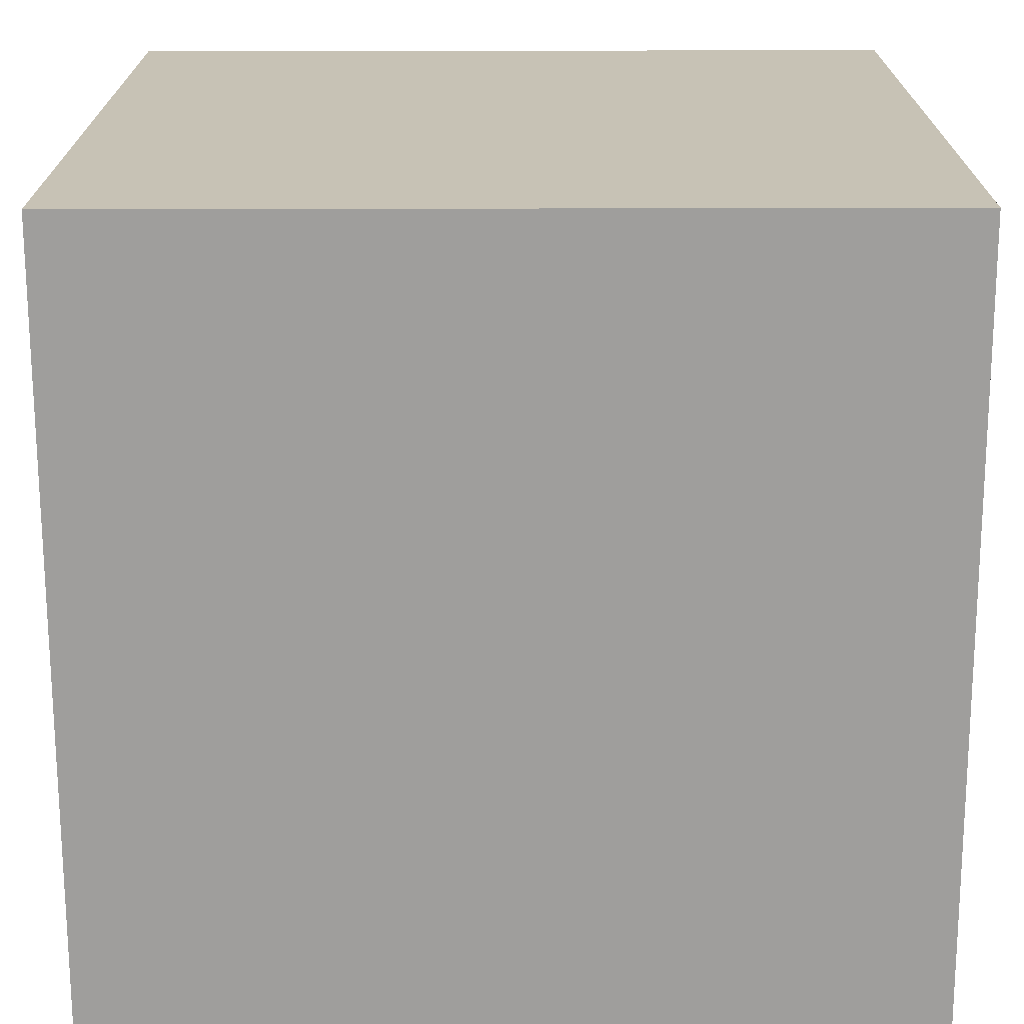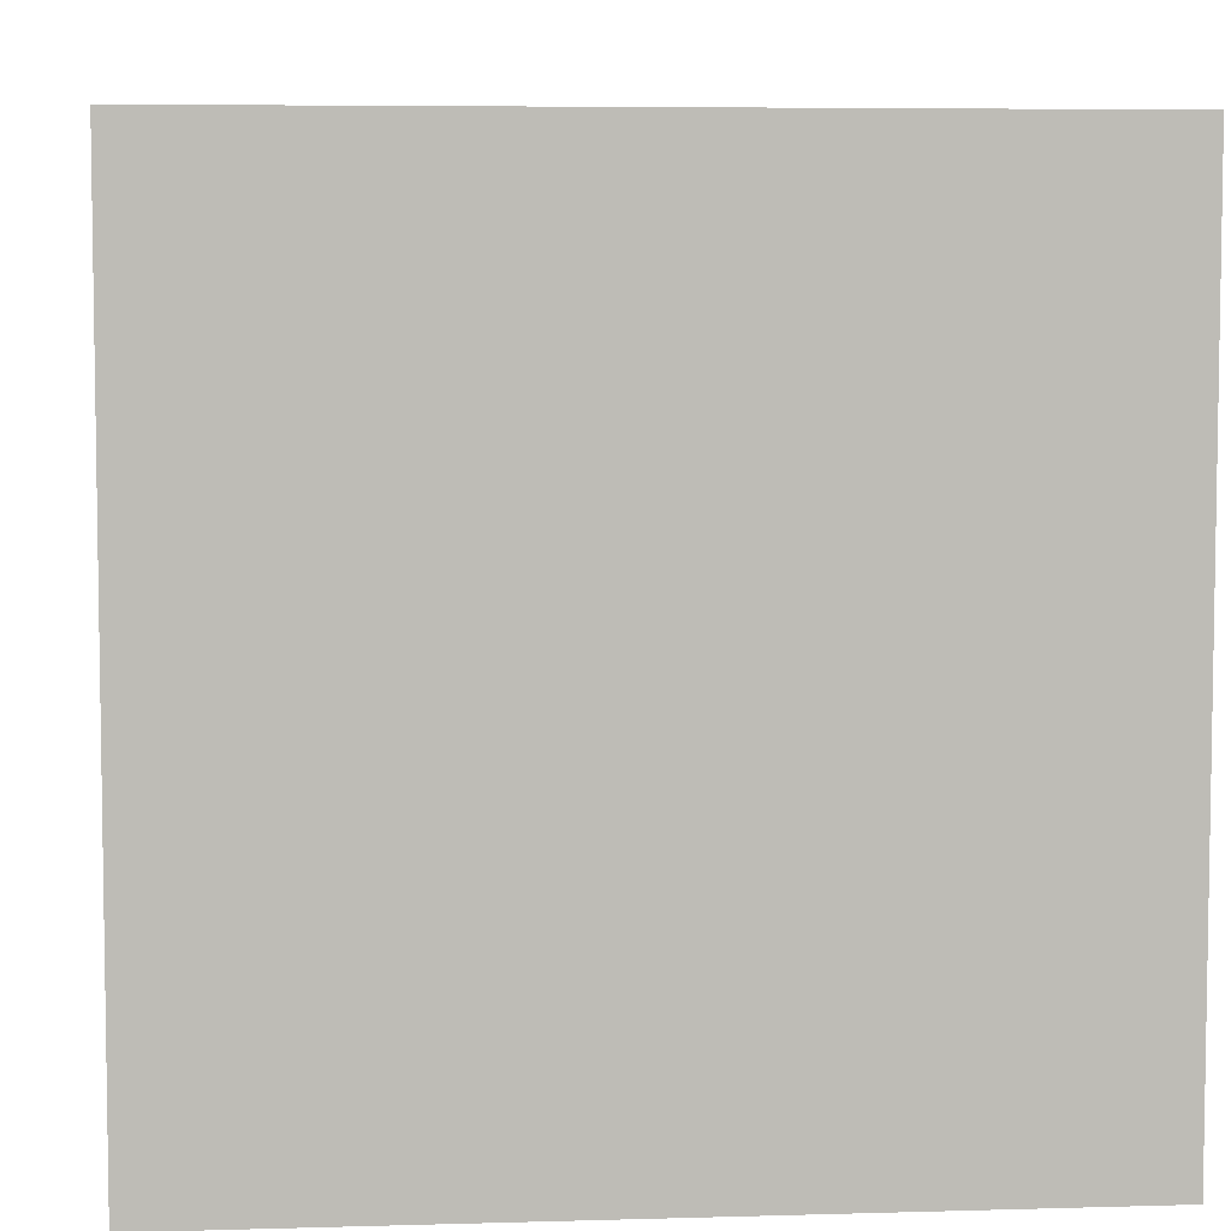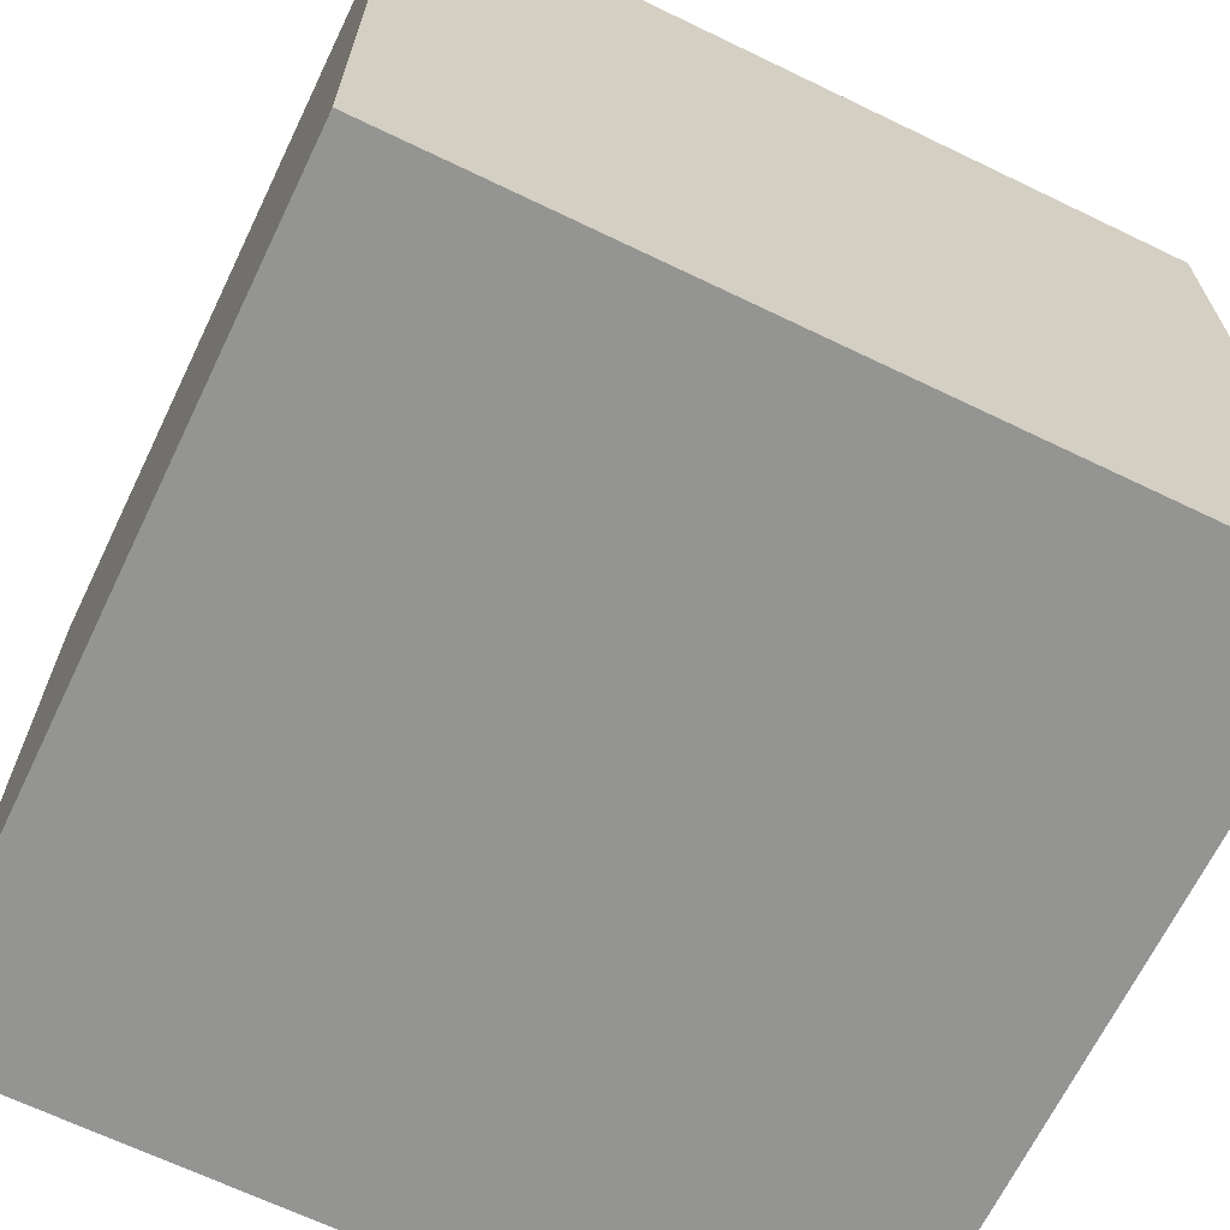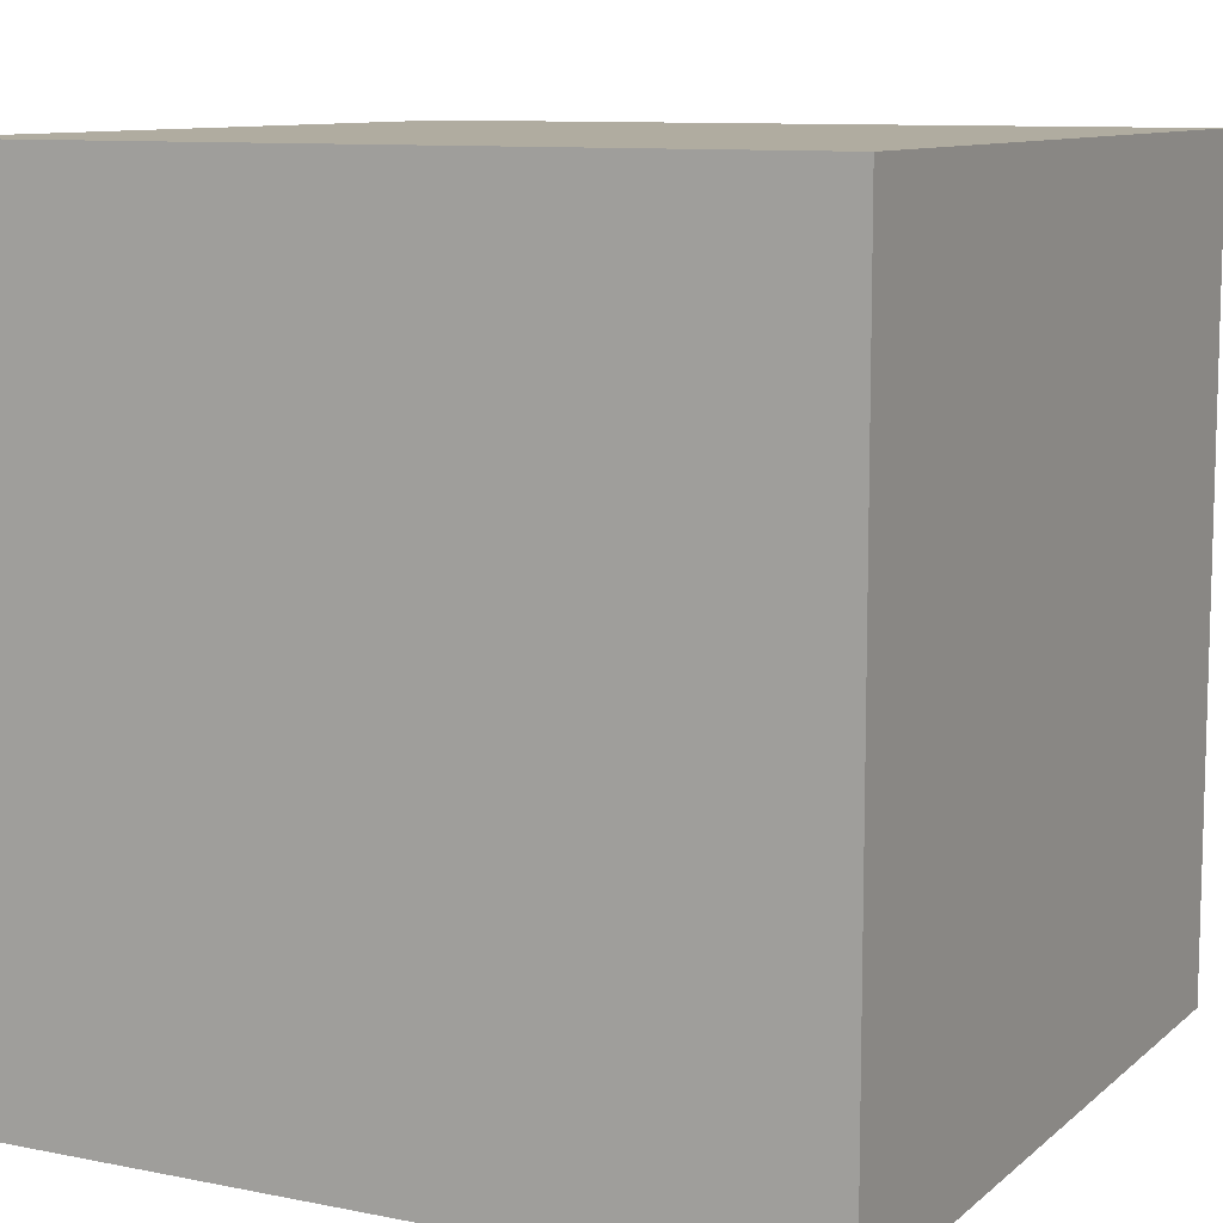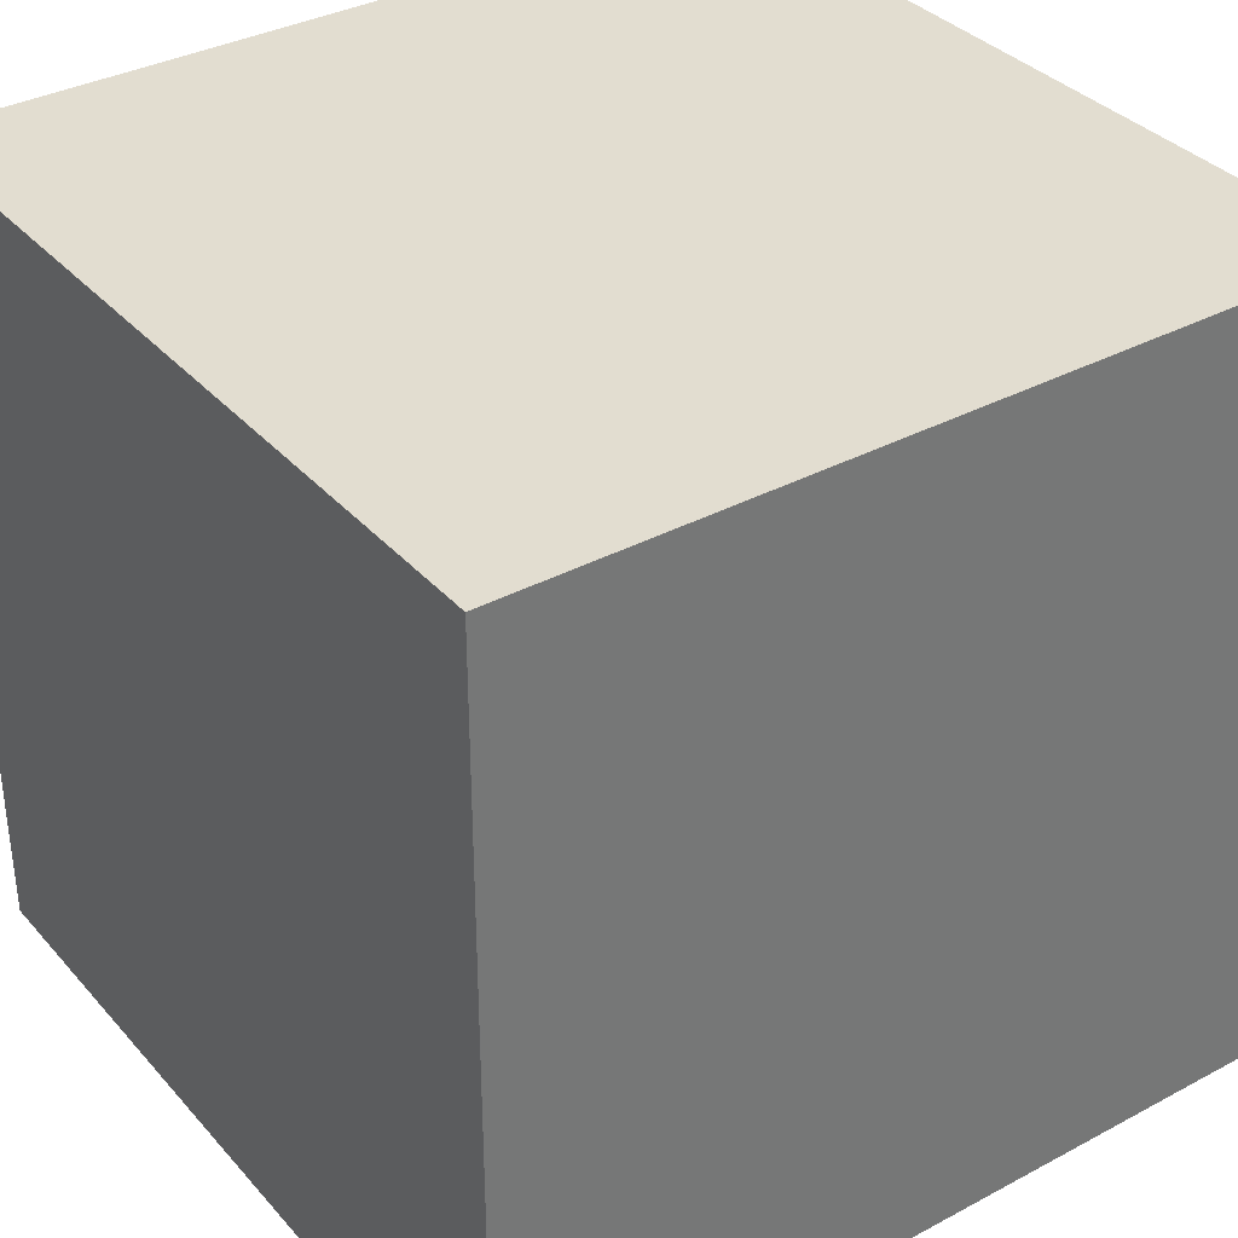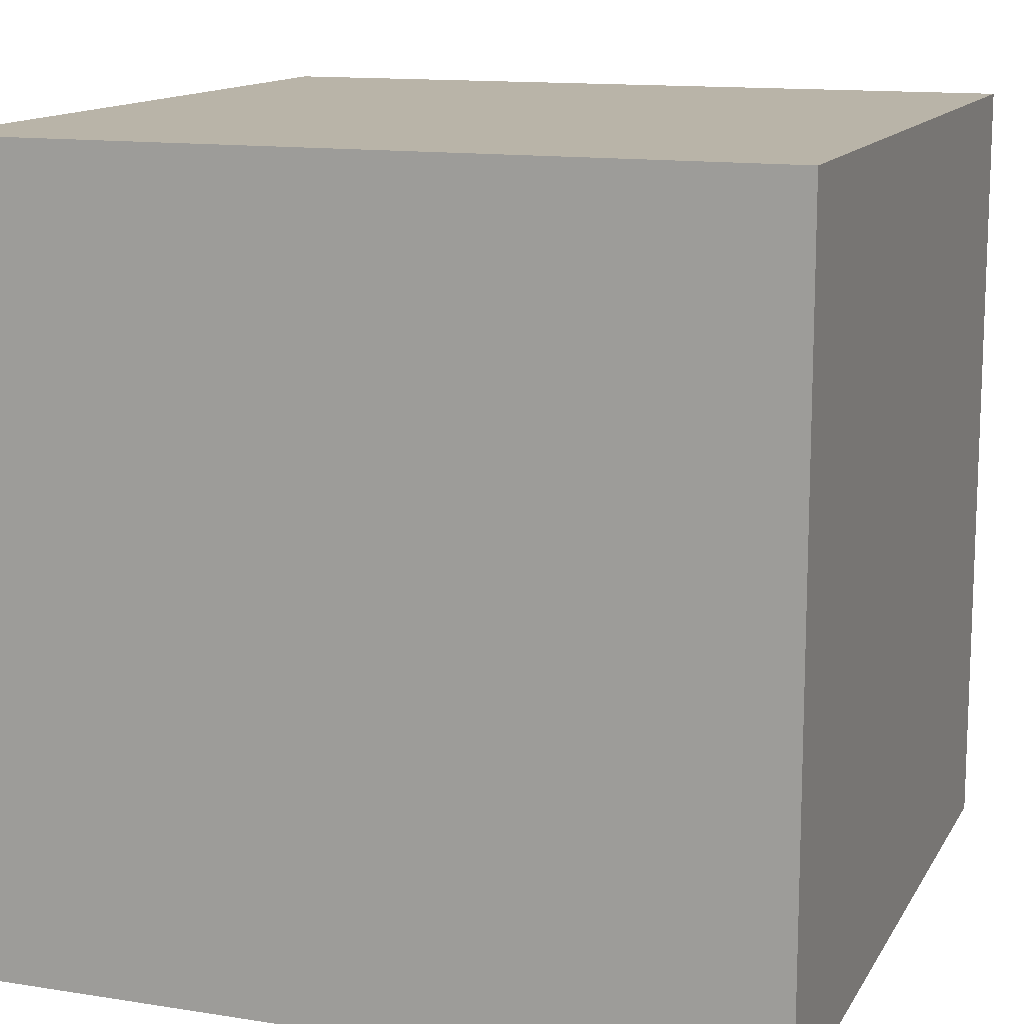
<metadata>
{"format":"obj","ext":"obj","renderer":"f3d","projection":"perspective","resolution":1024,"background":"white","views":[{"elev":-71.0,"azim":-179.9,"up":"+Y"},{"elev":5.9,"azim":174.9,"up":"+Y"},{"elev":-66.9,"azim":-25.8,"up":"+Y"},{"elev":9.9,"azim":27.3,"up":"+Z"},{"elev":35.3,"azim":-35.3,"up":"+Z"},{"elev":13.2,"azim":-70.2,"up":"+Y"}]}
</metadata>
<code>
o cube
v 1000 -1000 -1000
v 1000 -1000 1000
v -1000 -1000 1000
v -1000 -1000 -1000
v 1000 1000 -1000
v 1000 1000 1000
v -1000 1000 1000
v -1000 1000 -1000
f 1 4 3 2
f 5 6 7 8
f 1 2 6 5
f 2 3 7 6
f 3 4 8 7
f 5 8 4 1

</code>
